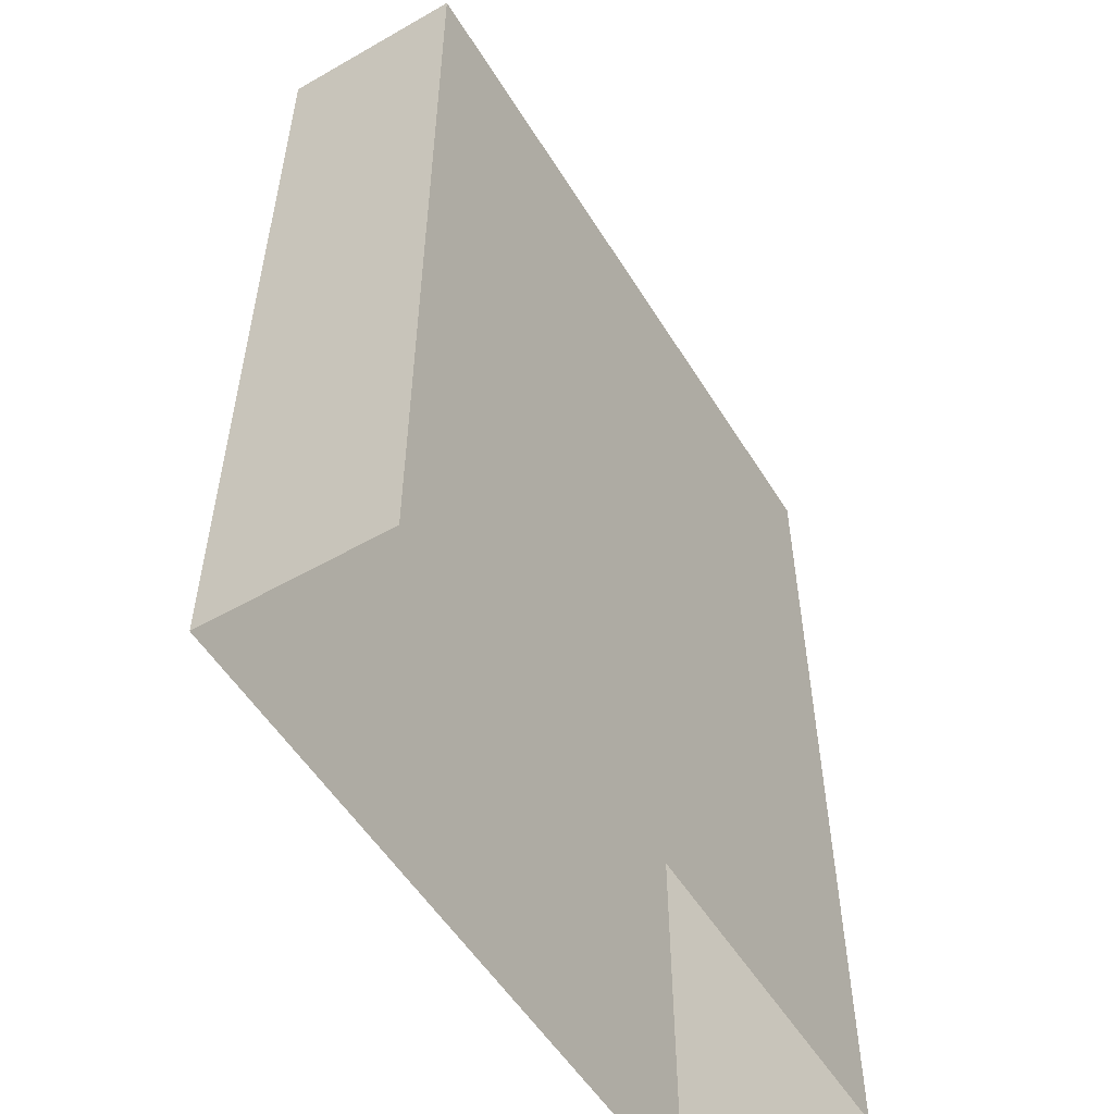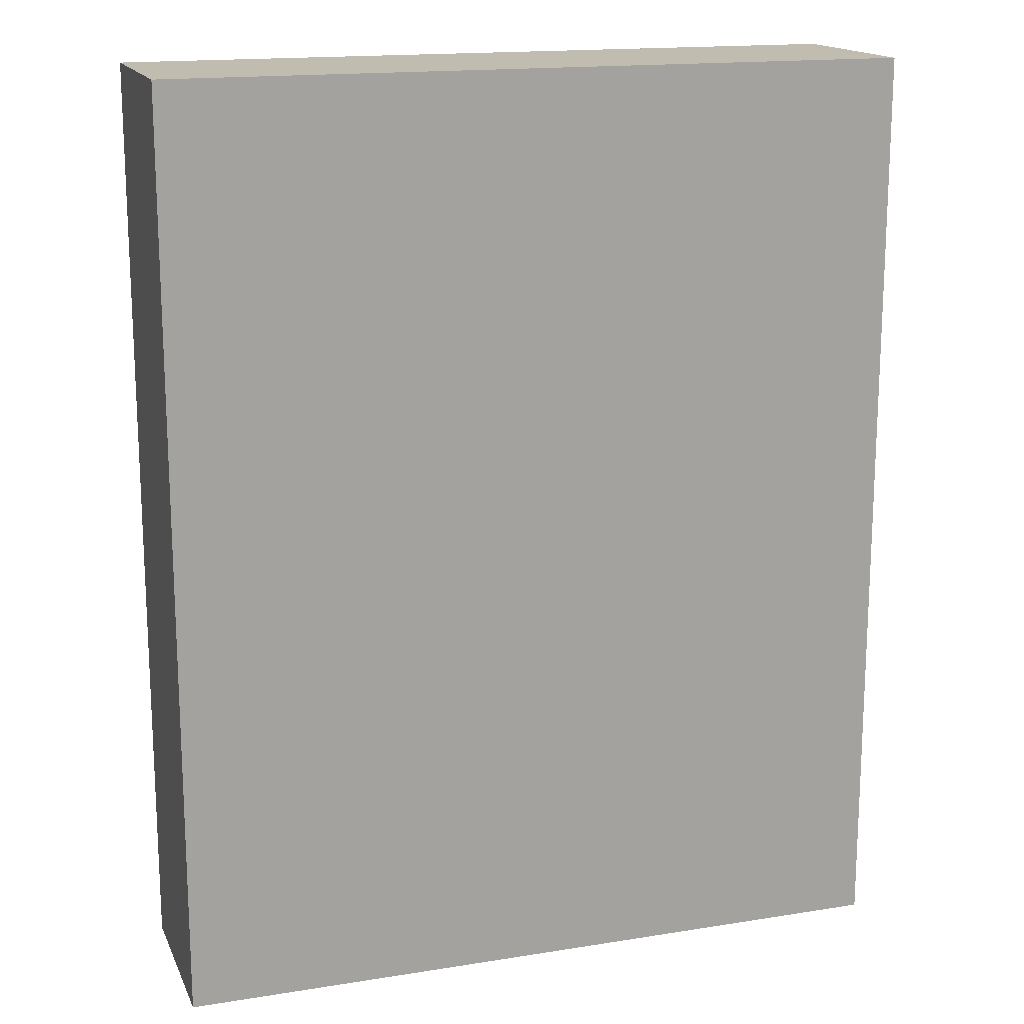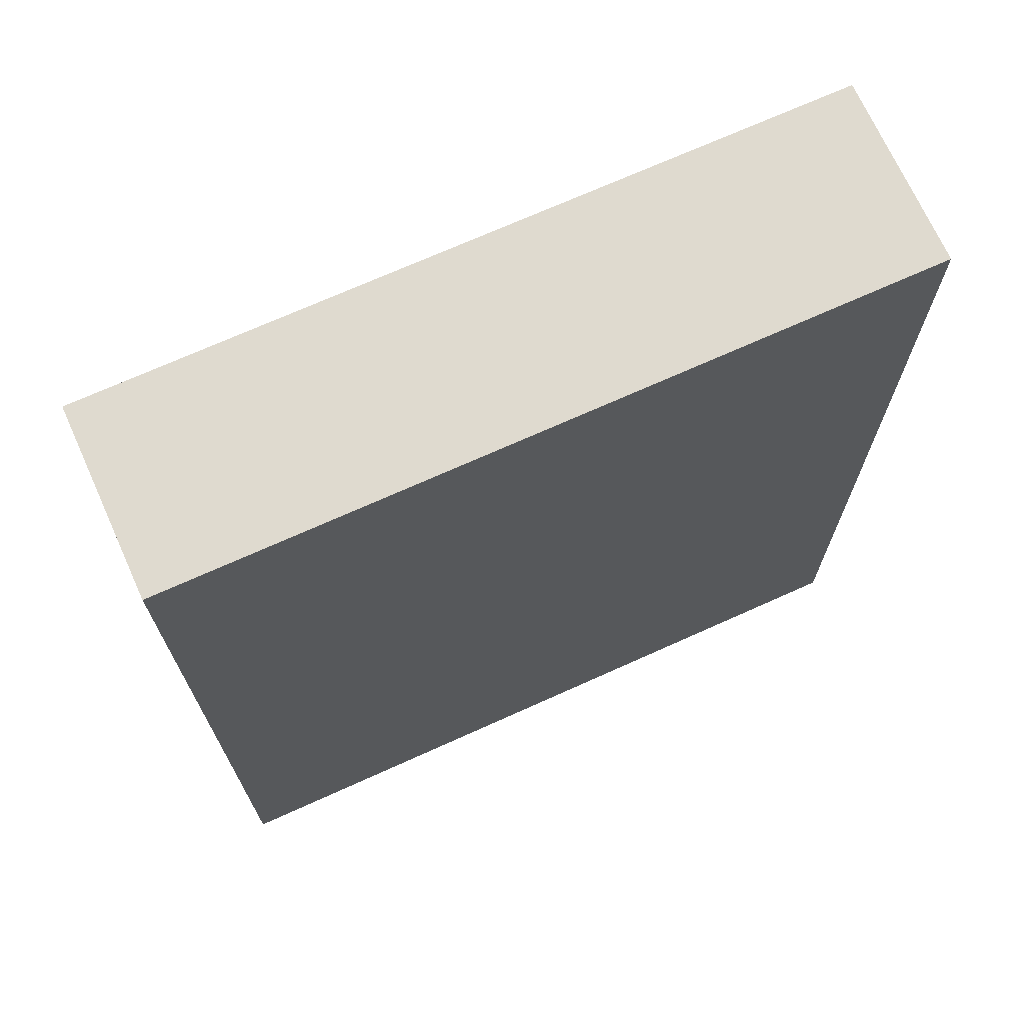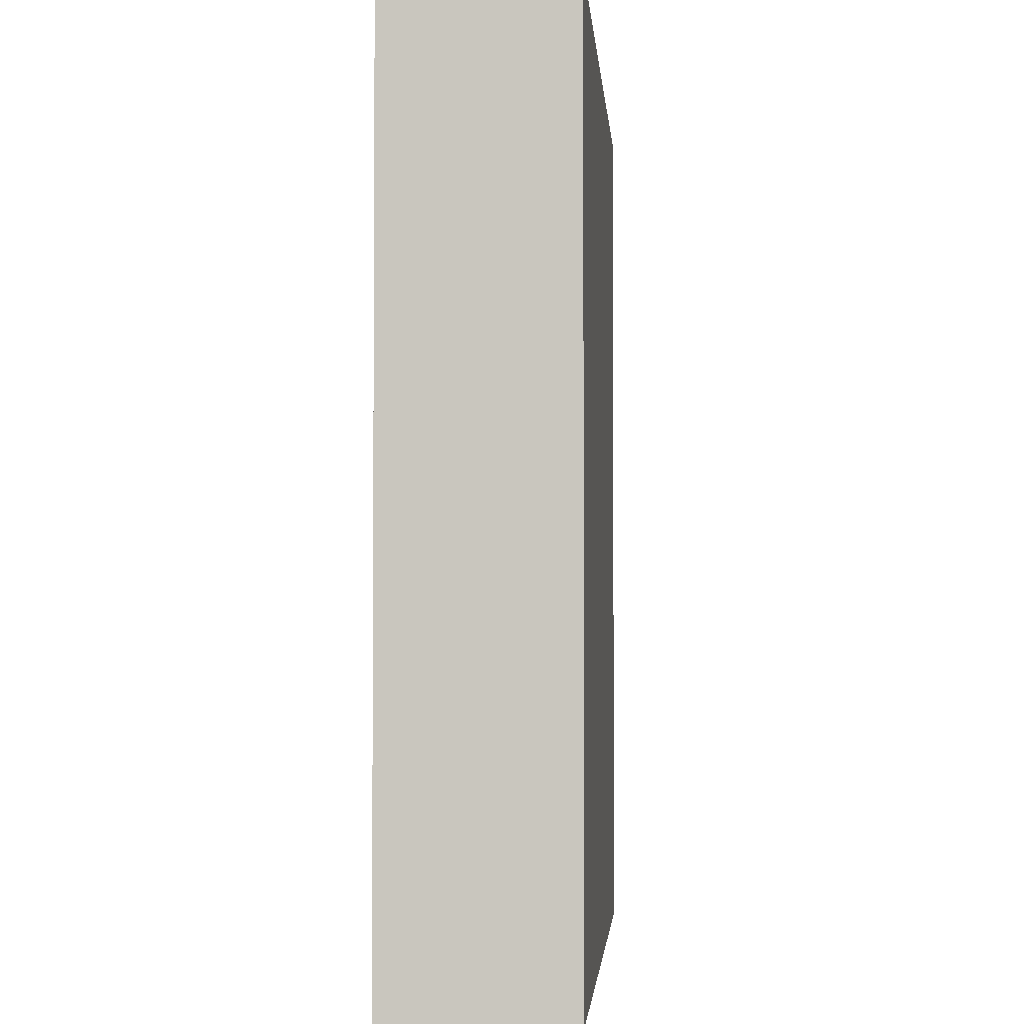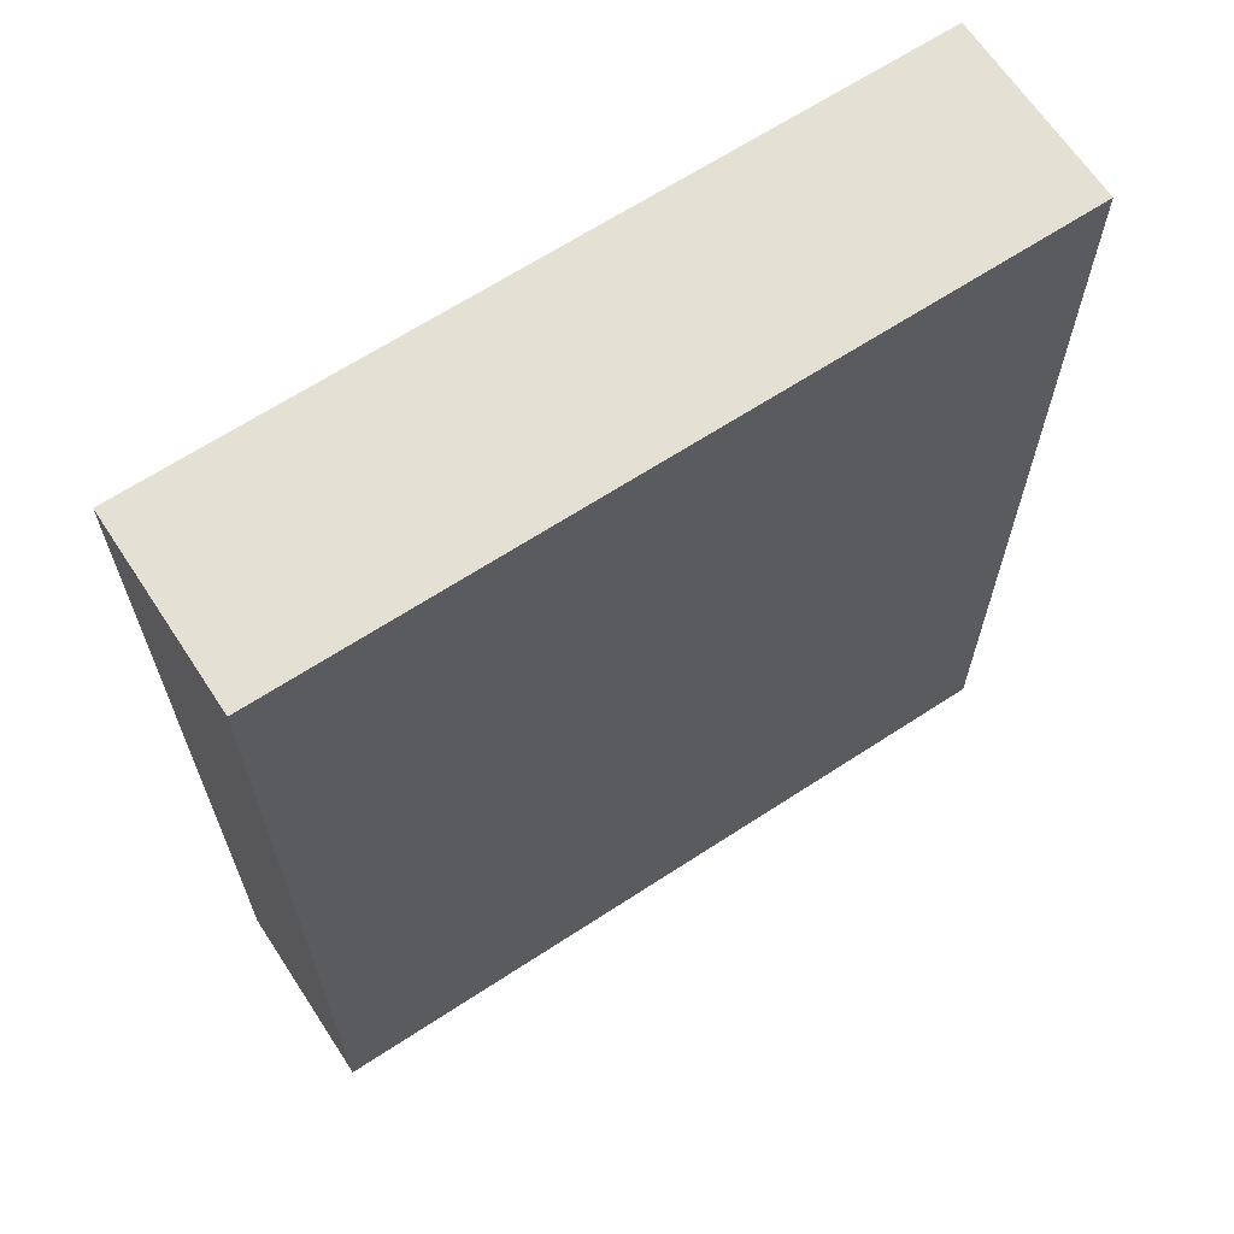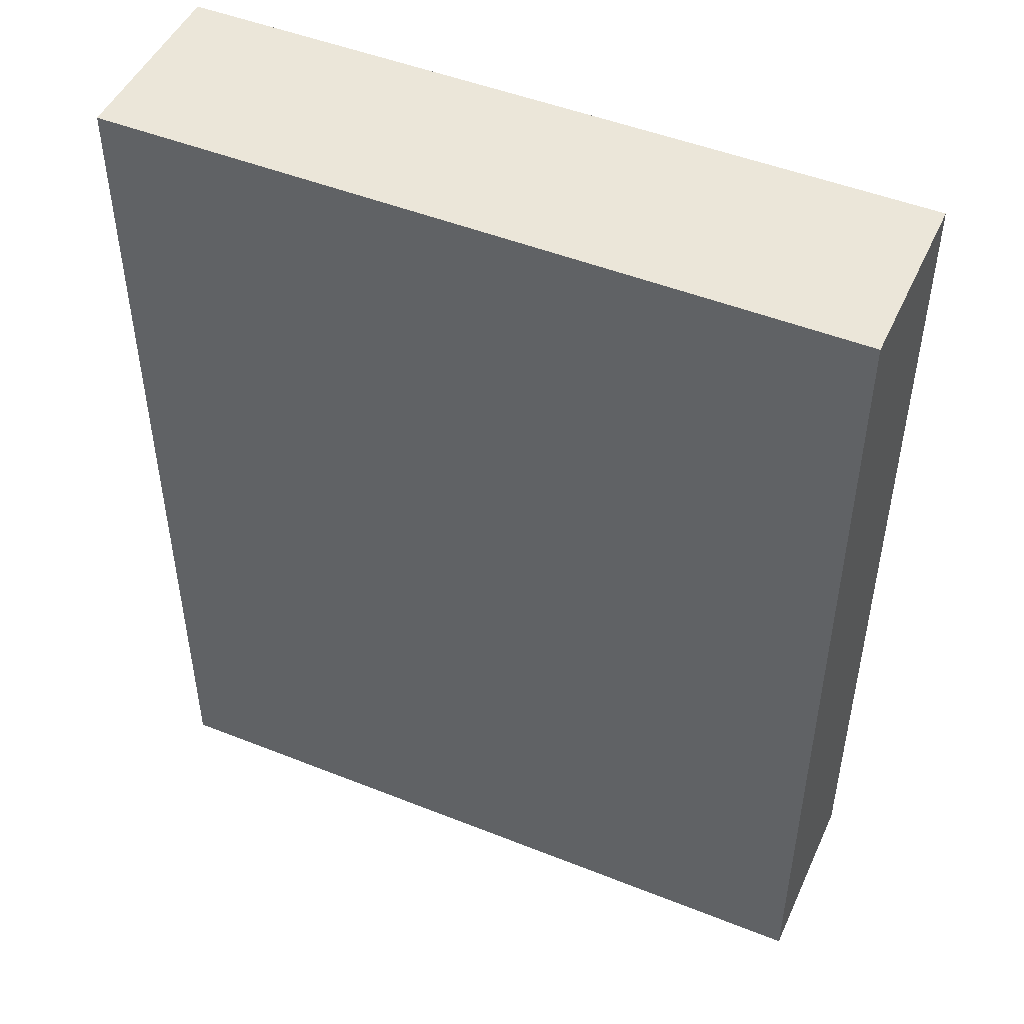
<metadata>
{"format":"obj","ext":"obj","renderer":"f3d","projection":"perspective","resolution":1024,"background":"white","views":[{"elev":-54.0,"azim":-58.8,"up":"+Y"},{"elev":16.3,"azim":-18.2,"up":"+Y"},{"elev":70.8,"azim":-24.3,"up":"+Y"},{"elev":-2.6,"azim":94.6,"up":"+Y"},{"elev":65.8,"azim":-33.3,"up":"+Y"},{"elev":48.3,"azim":-156.0,"up":"+Y"}]}
</metadata>
<code>
g polygon0
v -1 3.5 -0.5
v -1 6 -0.5
v 1 3.5 -0.5
v 1 6 -0.5
f 1 2 3
f 2 4 3
v -1 3.5 -0.5
v -1 3.5 0
v -1 6 -0.5
v -1 6 0
f 5 6 7
f 6 8 7
v 1 3.5 -0.5
v 1 6 -0.5
v 1 3.5 0
v 1 6 0
f 9 10 11
f 10 12 11
v -1 6 -0.5
v -1 6 0
v 1 6 -0.5
v 1 6 0
f 13 14 15
f 14 16 15
v -0.8501 5.875 0
v -0.8501 3.625 0
v 0.8501 5.875 0
v 0.8501 3.625 0
f 17 18 19
f 18 20 19
v -1 6 0
v -1 3.5 0
v -0.8501 5.875 0
v -0.8501 3.625 0
f 21 22 23
f 22 24 23
v -1 3.5 0
v 1 3.5 0
v -0.8501 3.625 0
v 0.8501 3.625 0
f 25 26 27
f 26 28 27
v 1 3.5 0
v 1 6 0
v 0.8501 3.625 0
v 0.8501 5.875 0
f 29 30 31
f 30 32 31
v 1 6 0
v -1 6 0
v 0.8501 5.875 0
v -0.8501 5.875 0
f 33 34 35
f 34 36 35

</code>
